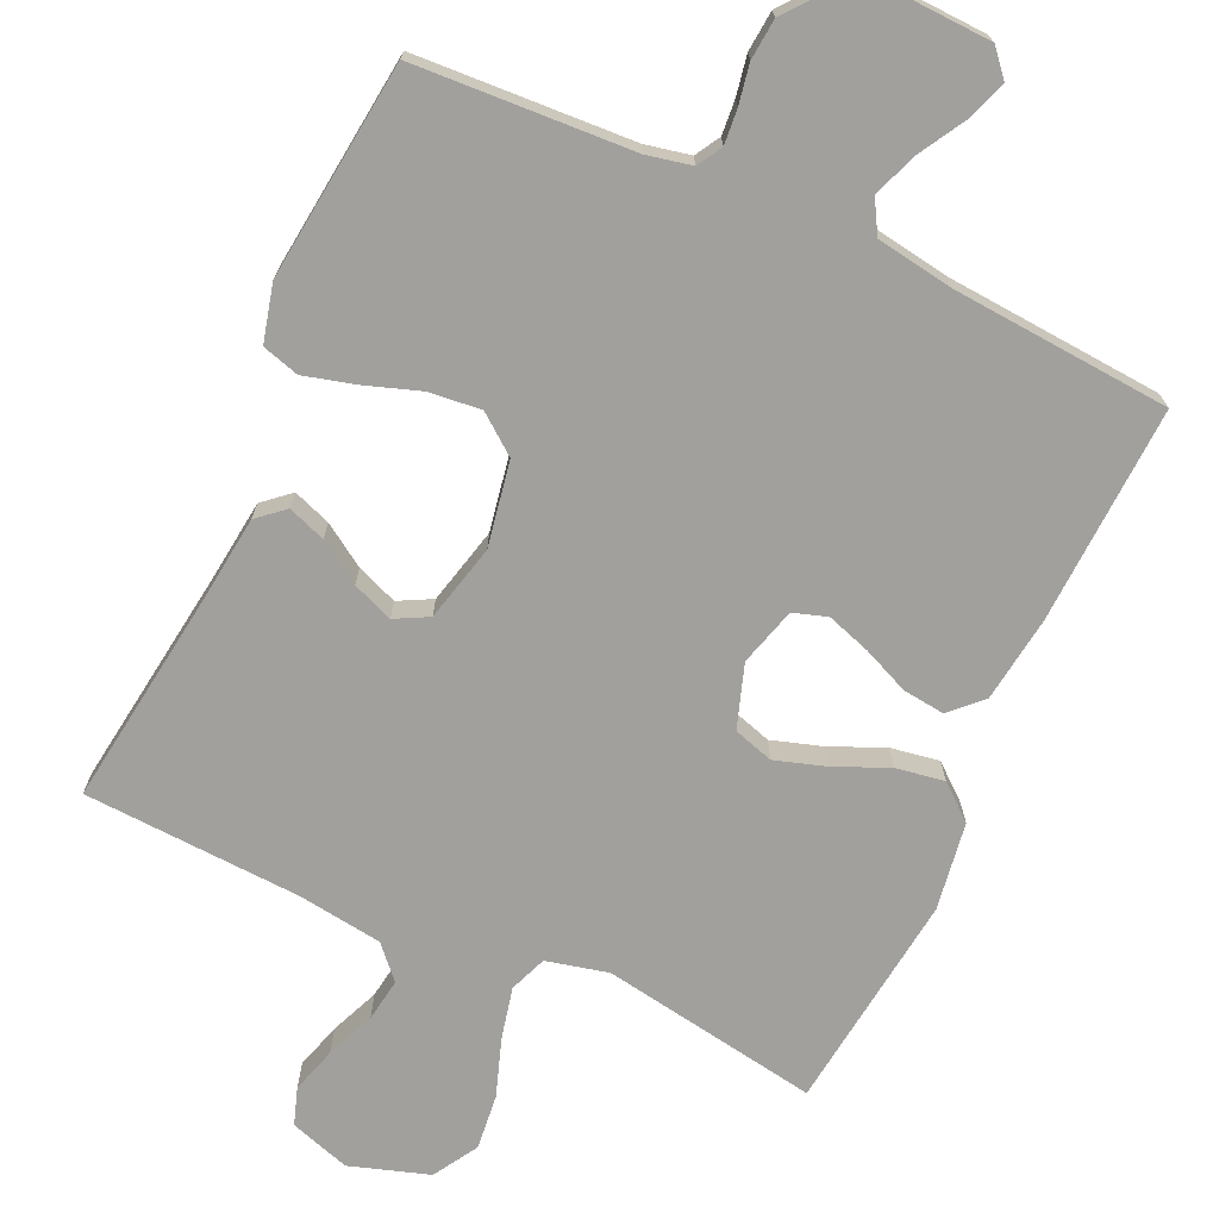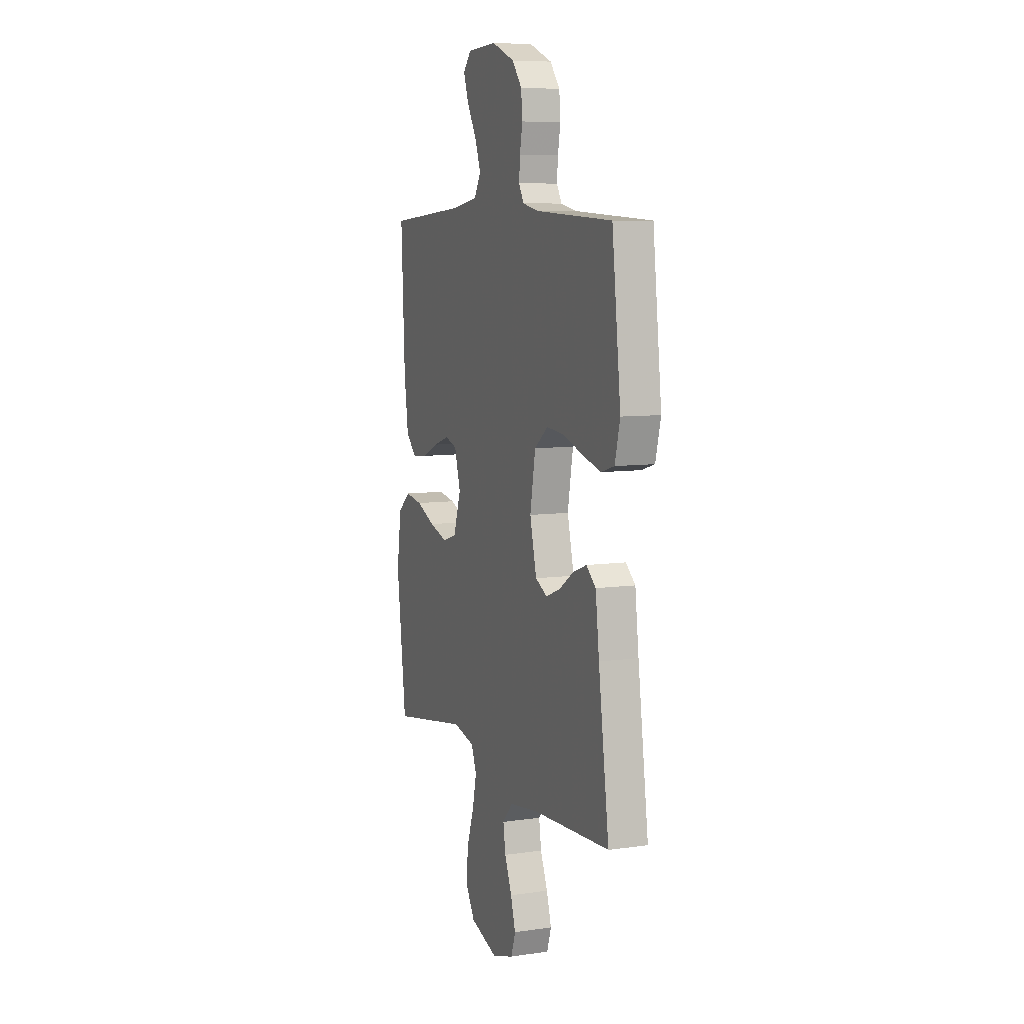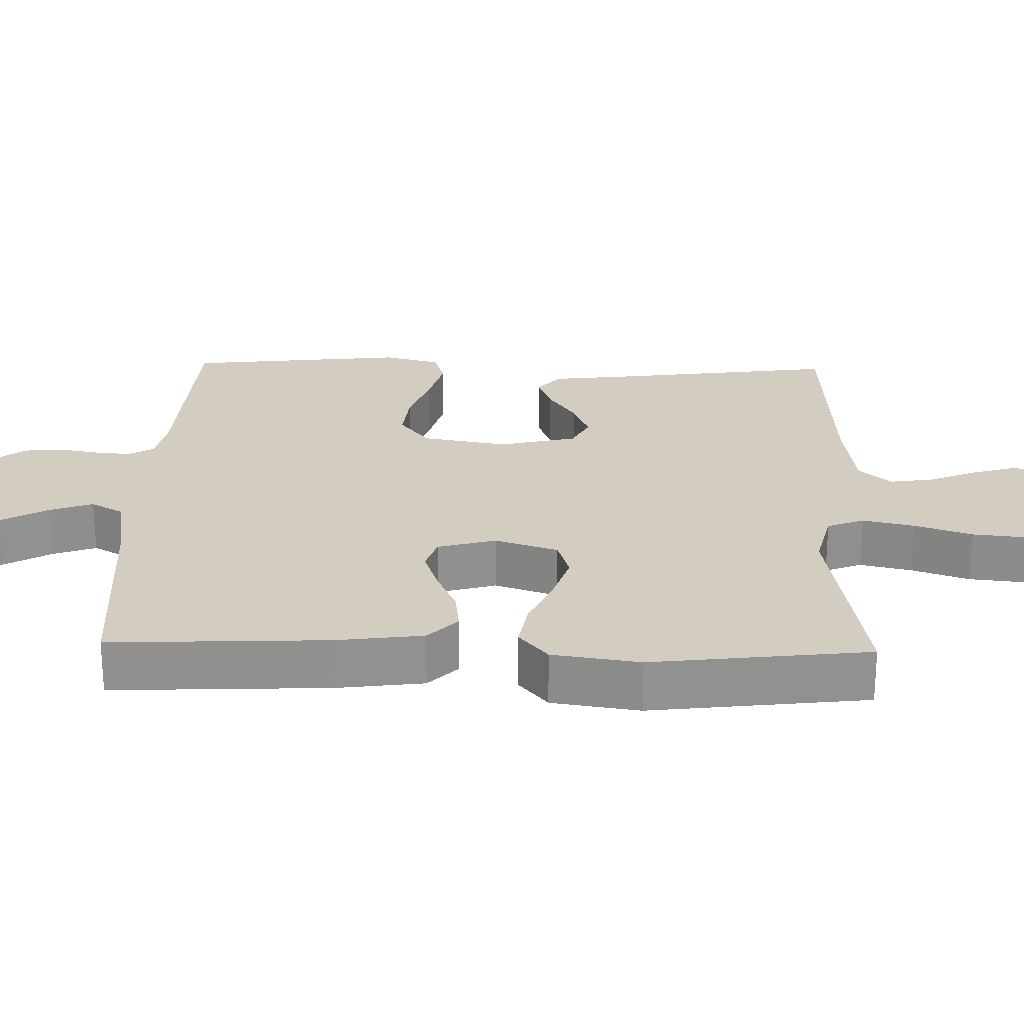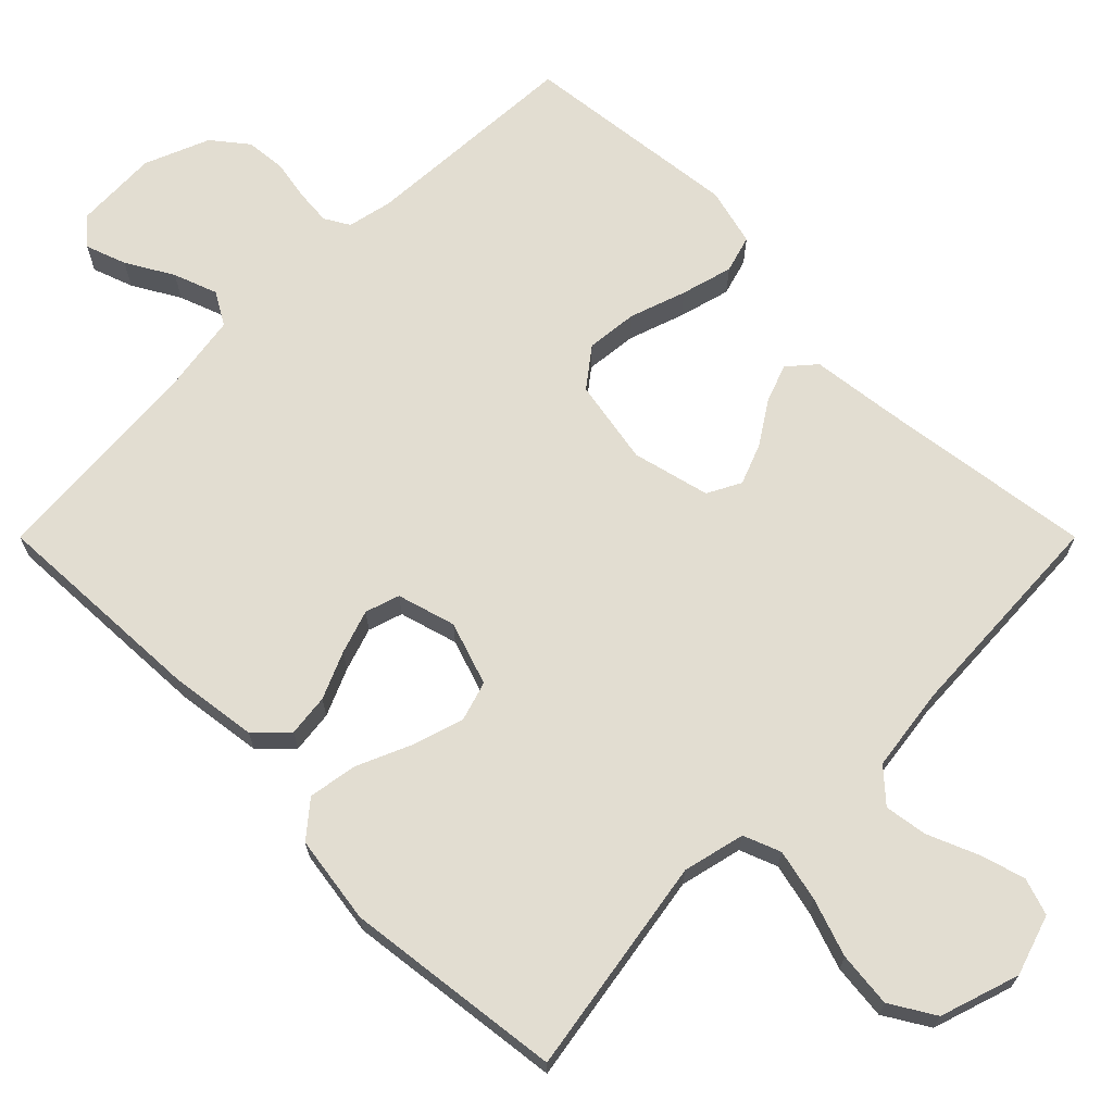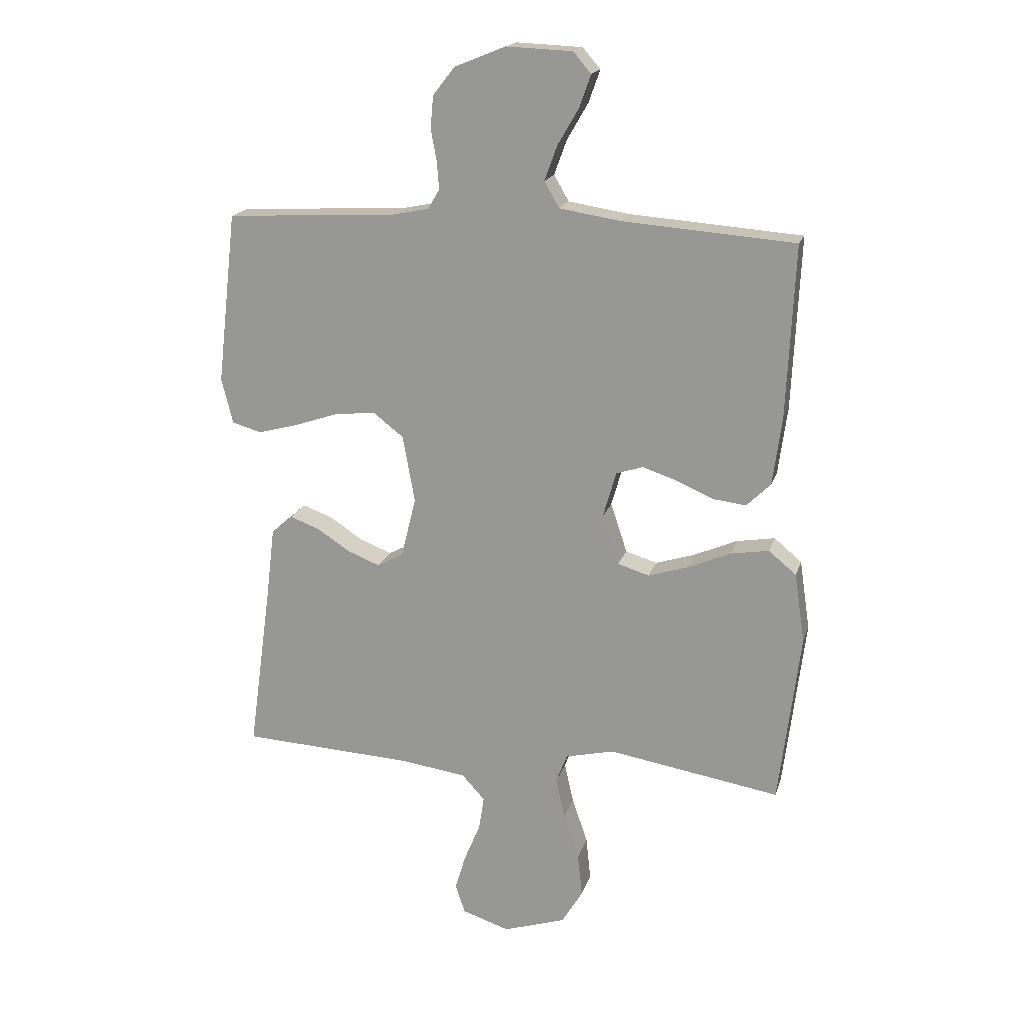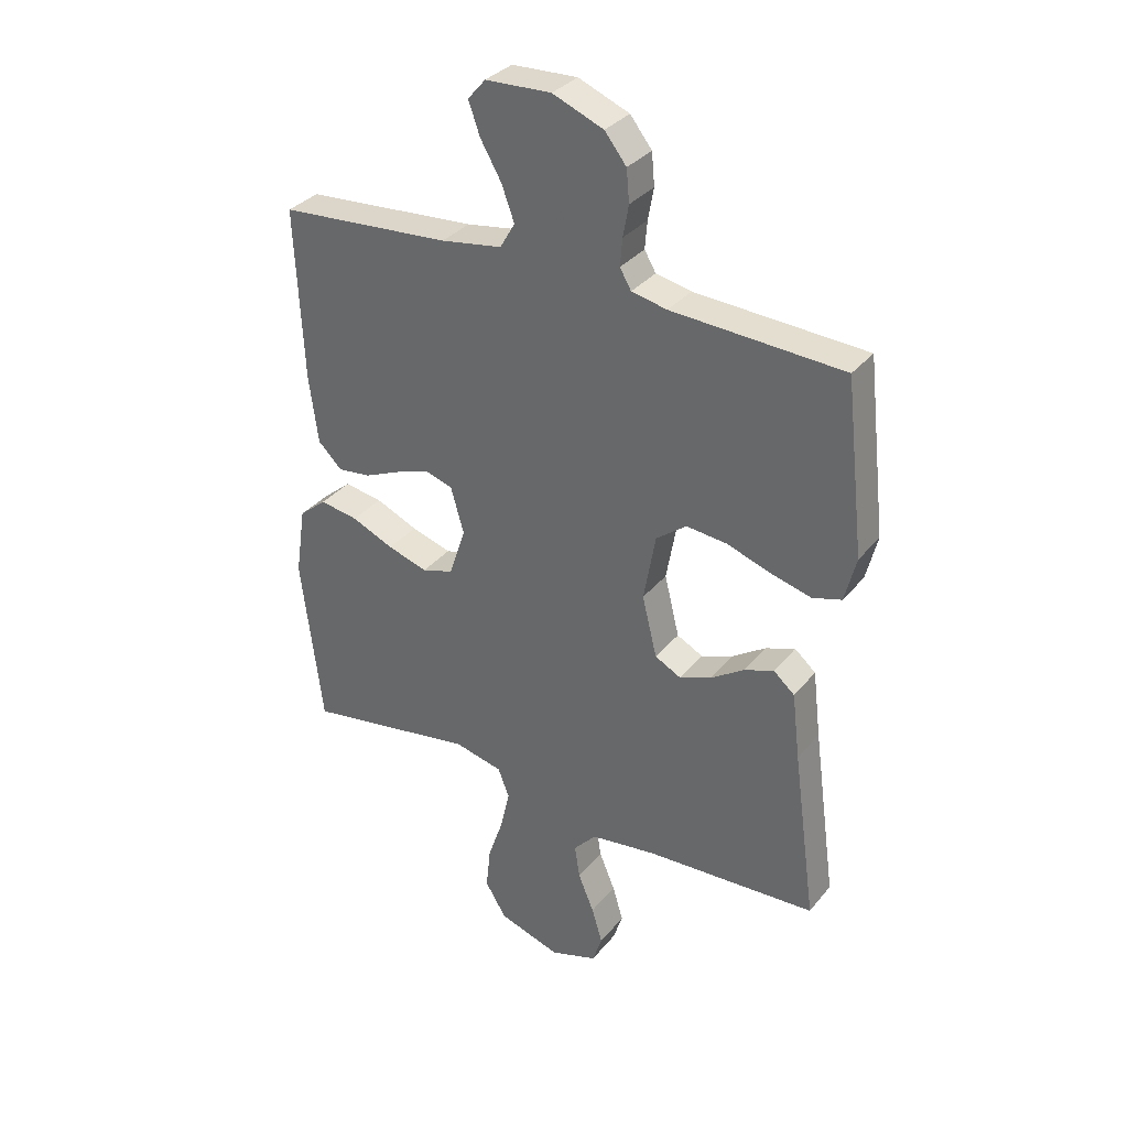
<metadata>
{"format":"obj","ext":"obj","renderer":"f3d","projection":"perspective","resolution":1024,"background":"white","views":[{"elev":-71.6,"azim":-24.5,"up":"+Y"},{"elev":7.8,"azim":-111.9,"up":"+Z"},{"elev":24.4,"azim":91.5,"up":"+Y"},{"elev":68.5,"azim":135.0,"up":"+Y"},{"elev":18.1,"azim":14.8,"up":"+Z"},{"elev":33.4,"azim":-147.2,"up":"+Z"}]}
</metadata>
<code>
v 0.5 0.07 0.5
v 0.486 0.07 0.2
v 0.47 0.07 0.081
v 0.428 0.07 0.04
v 0.37 0.07 0.047
v 0.306 0.07 0.075
v 0.246 0.07 0.095
v 0.199 0.07 0.08
v 0.176 0.07 0
v 0.205 0.07 -0.087
v 0.26 0.07 -0.104
v 0.33 0.07 -0.082
v 0.404 0.07 -0.05
v 0.471 0.07 -0.039
v 0.519 0.07 -0.079
v 0.537 0.07 -0.2
v 0.5 0.07 -0.5
v 0.2 0.07 -0.45
v 0.115 0.07 -0.47
v 0.095 0.07 -0.521
v 0.111 0.07 -0.592
v 0.138 0.07 -0.671
v 0.146 0.07 -0.747
v 0.109 0.07 -0.808
v 0 0.07 -0.843
v -0.083 0.07 -0.816
v -0.1 0.07 -0.765
v -0.081 0.07 -0.702
v -0.053 0.07 -0.635
v -0.044 0.07 -0.576
v -0.084 0.07 -0.532
v -0.2 0.07 -0.516
v -0.5 0.07 -0.5
v -0.459 0.07 -0.2
v -0.445 0.07 -0.083
v -0.408 0.07 -0.051
v -0.356 0.07 -0.07
v -0.298 0.07 -0.108
v -0.242 0.07 -0.13
v -0.196 0.07 -0.106
v -0.17 0.07 0
v -0.191 0.07 0.117
v -0.244 0.07 0.158
v -0.315 0.07 0.151
v -0.392 0.07 0.125
v -0.463 0.07 0.106
v -0.514 0.07 0.121
v -0.534 0.07 0.2
v -0.5 0.07 0.5
v -0.2 0.07 0.516
v -0.138 0.07 0.529
v -0.118 0.07 0.563
v -0.122 0.07 0.611
v -0.132 0.07 0.666
v -0.127 0.07 0.722
v -0.089 0.07 0.77
v 0 0.07 0.806
v 0.115 0.07 0.801
v 0.146 0.07 0.765
v 0.126 0.07 0.709
v 0.089 0.07 0.645
v 0.067 0.07 0.585
v 0.093 0.07 0.54
v 0.2 0.07 0.523
v 0.5 0 0.5
v 0.486 0 0.2
v 0.47 0 0.081
v 0.428 0 0.04
v 0.37 0 0.047
v 0.306 0 0.075
v 0.246 0 0.095
v 0.199 0 0.08
v 0.176 0 0
v 0.205 0 -0.087
v 0.26 0 -0.104
v 0.33 0 -0.082
v 0.404 0 -0.05
v 0.471 0 -0.039
v 0.519 0 -0.079
v 0.537 0 -0.2
v 0.5 0 -0.5
v 0.2 0 -0.45
v 0.115 0 -0.47
v 0.095 0 -0.521
v 0.111 0 -0.592
v 0.138 0 -0.671
v 0.146 0 -0.747
v 0.109 0 -0.808
v 0 0 -0.843
v -0.083 0 -0.816
v -0.1 0 -0.765
v -0.081 0 -0.702
v -0.053 0 -0.635
v -0.044 0 -0.576
v -0.084 0 -0.532
v -0.2 0 -0.516
v -0.5 0 -0.5
v -0.459 0 -0.2
v -0.445 0 -0.083
v -0.408 0 -0.051
v -0.356 0 -0.07
v -0.298 0 -0.108
v -0.242 0 -0.13
v -0.196 0 -0.106
v -0.17 0 0
v -0.191 0 0.117
v -0.244 0 0.158
v -0.315 0 0.151
v -0.392 0 0.125
v -0.463 0 0.106
v -0.514 0 0.121
v -0.534 0 0.2
v -0.5 0 0.5
v -0.2 0 0.516
v -0.138 0 0.529
v -0.118 0 0.563
v -0.122 0 0.611
v -0.132 0 0.666
v -0.127 0 0.722
v -0.089 0 0.77
v 0 0 0.806
v 0.115 0 0.801
v 0.146 0 0.765
v 0.126 0 0.709
v 0.089 0 0.645
v 0.067 0 0.585
v 0.093 0 0.54
v 0.2 0 0.523
f 59 60 61
f 58 59 61
f 57 58 61
f 56 57 61
f 55 56 61
f 54 55 61
f 53 54 61
f 52 53 61 62
f 51 52 62 63
f 48 49 50
f 47 48 50
f 46 47 50
f 45 46 50
f 44 45 50
f 51 63 64
f 50 51 64
f 44 50 64
f 43 44 64
f 36 37 38
f 35 36 38
f 34 35 38
f 34 38 39
f 33 34 39
f 32 33 39
f 31 32 39 40
f 27 28 29
f 26 27 29
f 25 26 29
f 24 25 29
f 23 24 29
f 22 23 29
f 21 22 29
f 20 21 29 30
f 31 40 41
f 30 31 41
f 20 30 41
f 19 20 41
f 16 17 18
f 15 16 18
f 14 15 18
f 13 14 18
f 12 13 18
f 4 5 6
f 3 4 6
f 2 3 6
f 1 2 6
f 64 1 6
f 64 6 7
f 64 7 8
f 43 64 8
f 42 43 8
f 41 42 8 9
f 19 41 9 10
f 11 12 18 19
f 10 11 19
f 125 124 123
f 125 123 122
f 125 122 121
f 125 121 120
f 125 120 119
f 125 119 118
f 125 118 117
f 126 125 117 116
f 127 126 116 115
f 114 113 112
f 114 112 111
f 114 111 110
f 114 110 109
f 114 109 108
f 128 127 115
f 128 115 114
f 128 114 108
f 128 108 107
f 102 101 100
f 102 100 99
f 102 99 98
f 103 102 98
f 103 98 97
f 103 97 96
f 104 103 96 95
f 93 92 91
f 93 91 90
f 93 90 89
f 93 89 88
f 93 88 87
f 93 87 86
f 93 86 85
f 94 93 85 84
f 105 104 95
f 105 95 94
f 105 94 84
f 105 84 83
f 82 81 80
f 82 80 79
f 82 79 78
f 82 78 77
f 82 77 76
f 70 69 68
f 70 68 67
f 70 67 66
f 70 66 65
f 70 65 128
f 71 70 128
f 72 71 128
f 72 128 107
f 72 107 106
f 73 72 106 105
f 74 73 105 83
f 83 82 76 75
f 83 75 74
f 1 65 66 2
f 2 66 67 3
f 3 67 68 4
f 4 68 69 5
f 5 69 70 6
f 6 70 71 7
f 7 71 72 8
f 8 72 73 9
f 9 73 74 10
f 10 74 75 11
f 11 75 76 12
f 12 76 77 13
f 13 77 78 14
f 14 78 79 15
f 15 79 80 16
f 16 80 81 17
f 17 81 82 18
f 18 82 83 19
f 19 83 84 20
f 20 84 85 21
f 21 85 86 22
f 22 86 87 23
f 23 87 88 24
f 24 88 89 25
f 25 89 90 26
f 26 90 91 27
f 27 91 92 28
f 28 92 93 29
f 29 93 94 30
f 30 94 95 31
f 31 95 96 32
f 32 96 97 33
f 33 97 98 34
f 34 98 99 35
f 35 99 100 36
f 36 100 101 37
f 37 101 102 38
f 38 102 103 39
f 39 103 104 40
f 40 104 105 41
f 41 105 106 42
f 42 106 107 43
f 43 107 108 44
f 44 108 109 45
f 45 109 110 46
f 46 110 111 47
f 47 111 112 48
f 48 112 113 49
f 49 113 114 50
f 50 114 115 51
f 51 115 116 52
f 52 116 117 53
f 53 117 118 54
f 54 118 119 55
f 55 119 120 56
f 56 120 121 57
f 57 121 122 58
f 58 122 123 59
f 59 123 124 60
f 60 124 125 61
f 61 125 126 62
f 62 126 127 63
f 63 127 128 64
f 64 128 65 1

</code>
